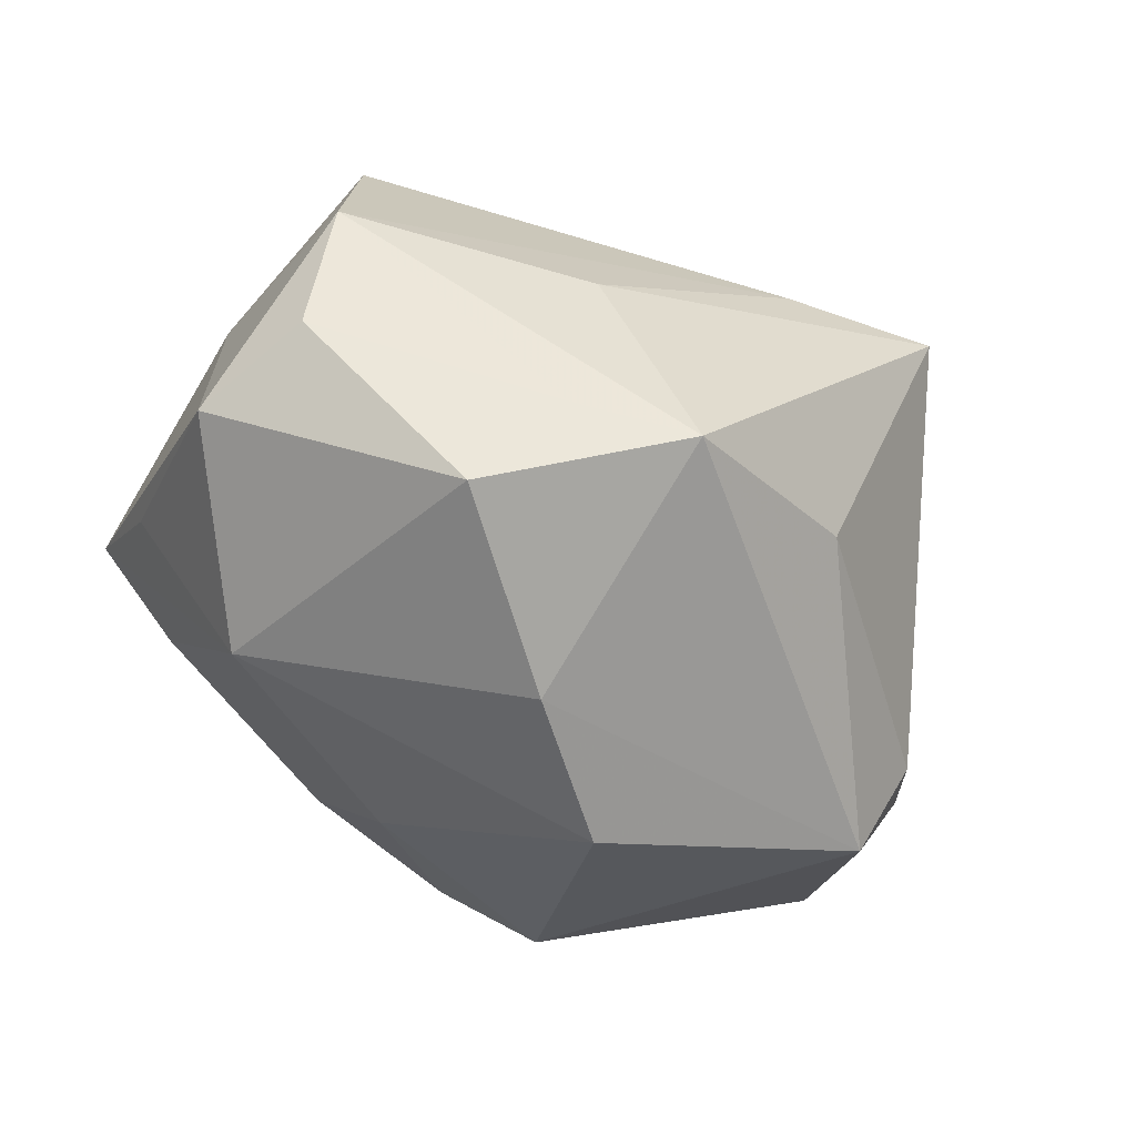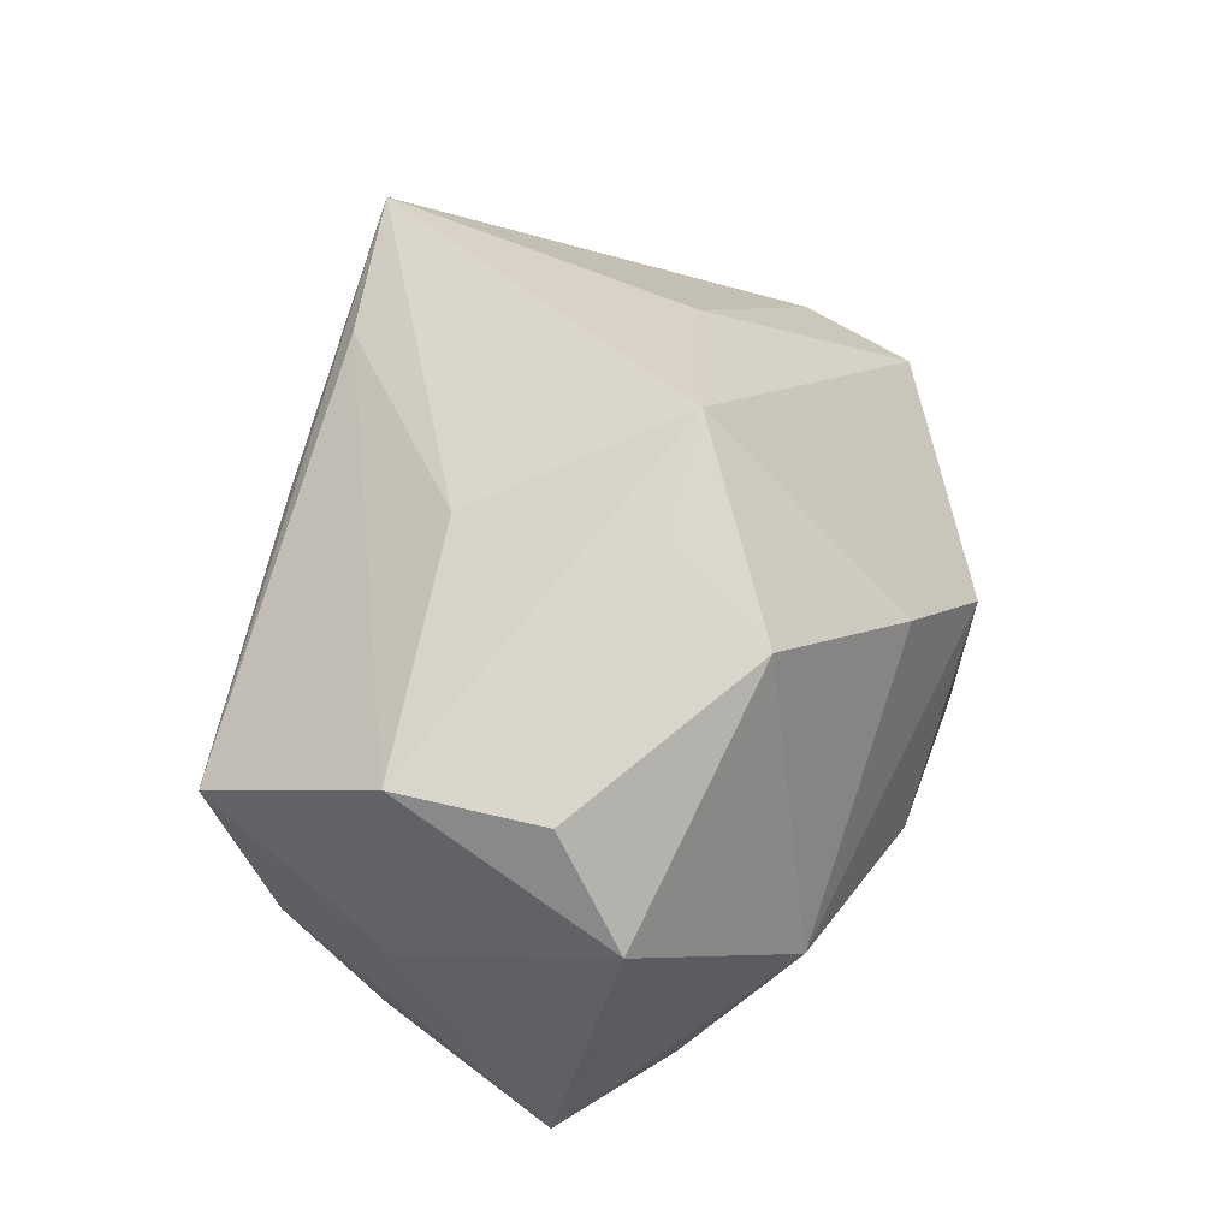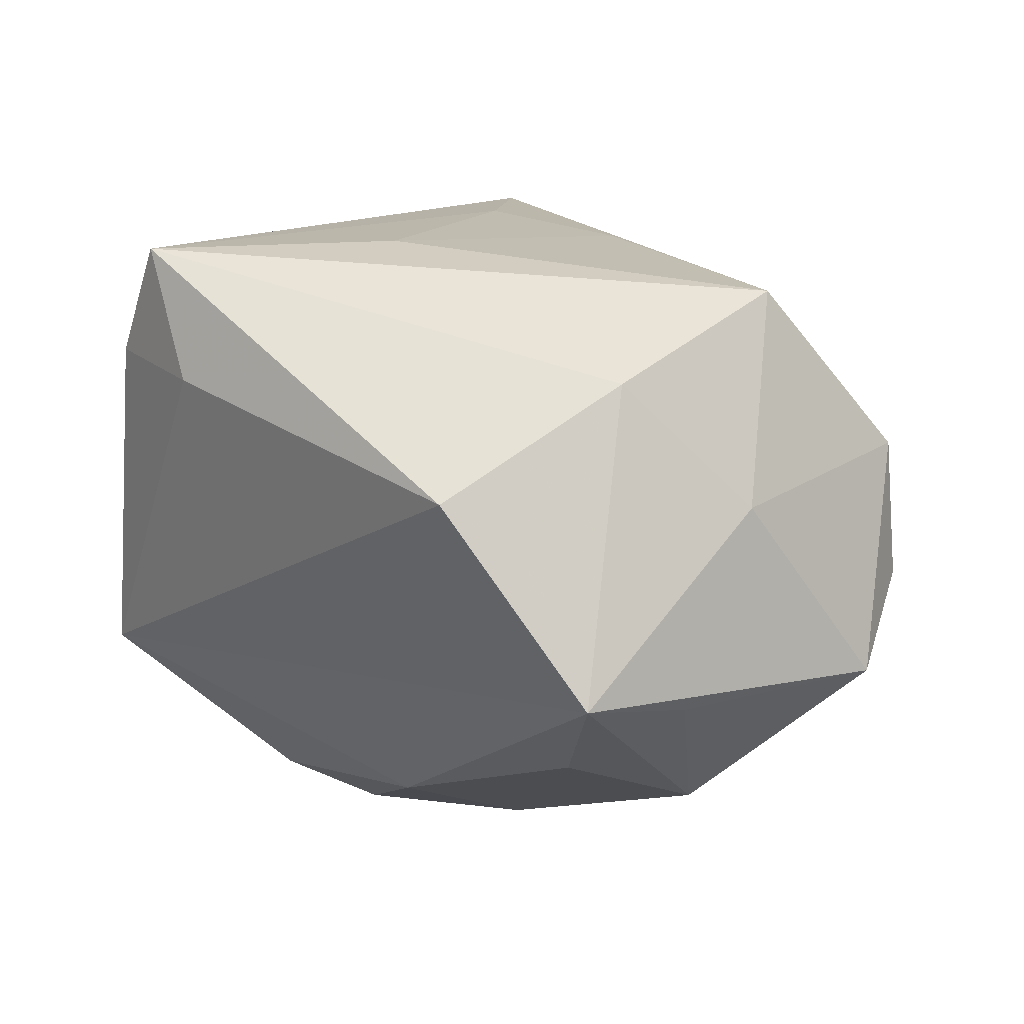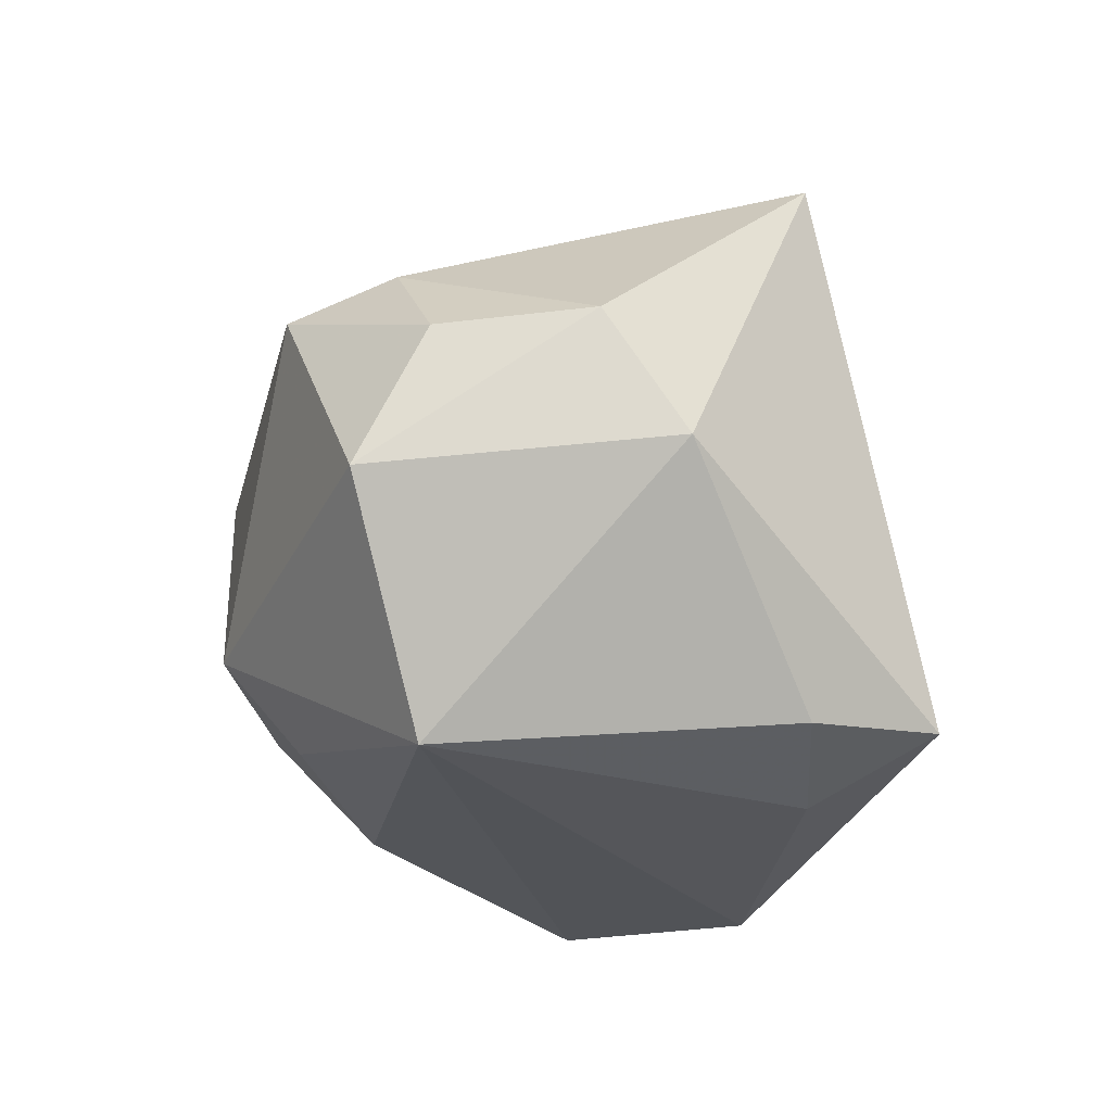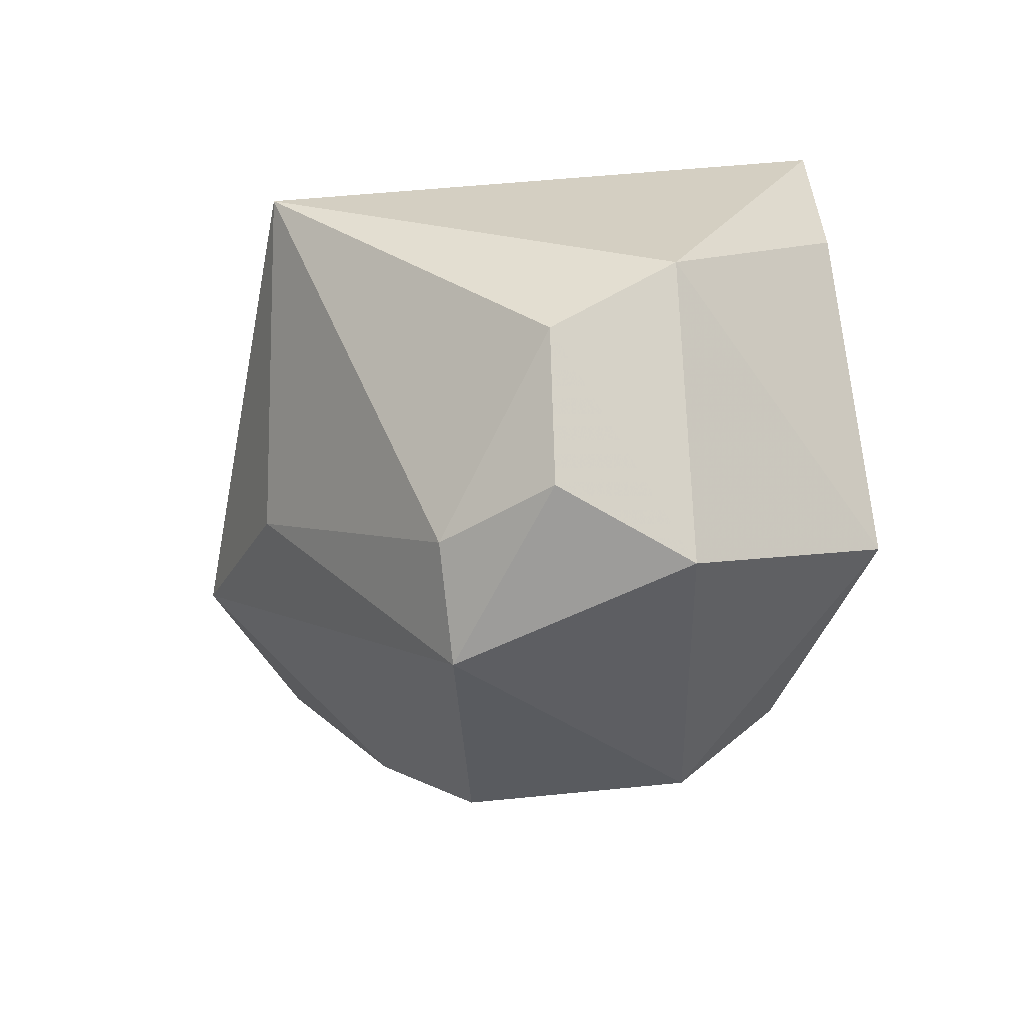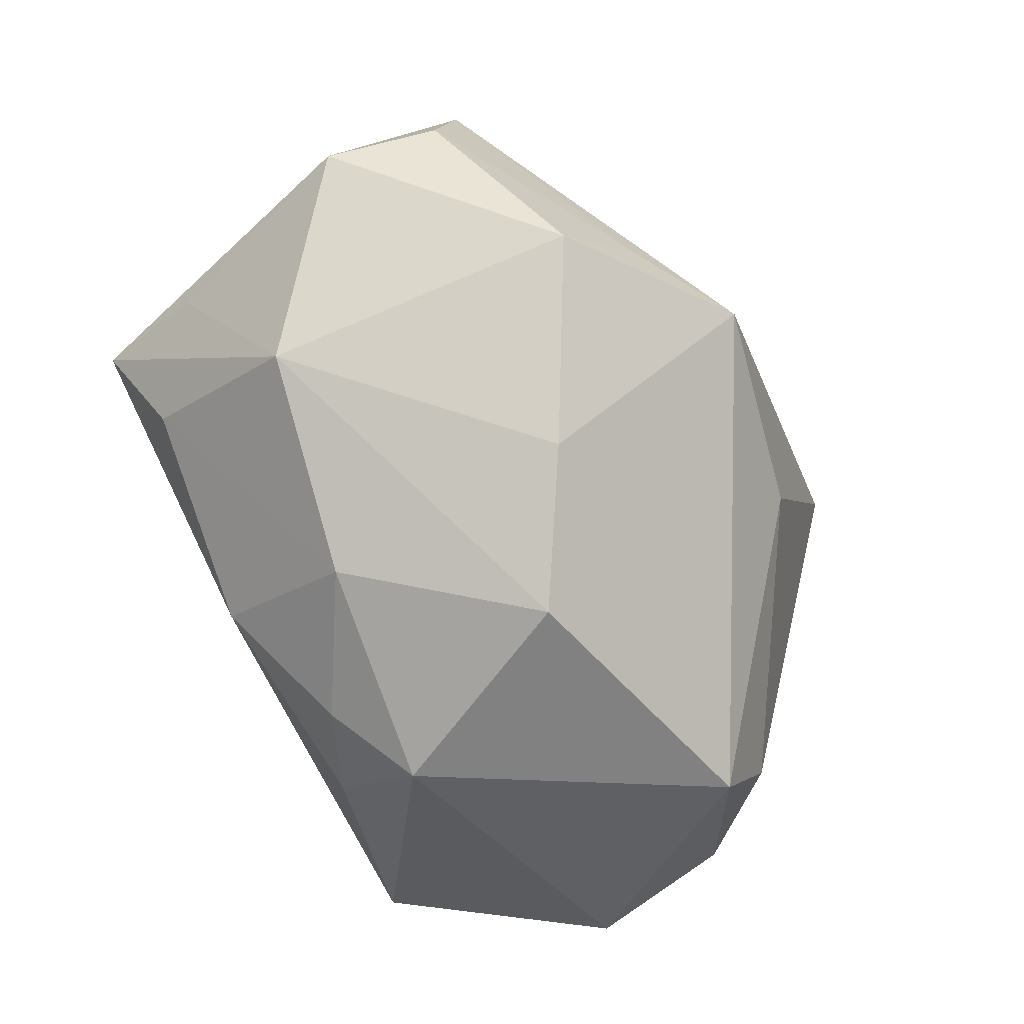
<metadata>
{"format":"obj","ext":"obj","renderer":"f3d","projection":"perspective","resolution":1024,"background":"white","views":[{"elev":-34.4,"azim":-37.7,"up":"+Y"},{"elev":42.0,"azim":-85.8,"up":"+Z"},{"elev":27.5,"azim":-137.8,"up":"+Y"},{"elev":-25.8,"azim":87.0,"up":"+Z"},{"elev":-20.5,"azim":82.5,"up":"+Y"},{"elev":-68.7,"azim":-60.0,"up":"+Y"}]}
</metadata>
<code>
v -0.04346 -0.005697 0.007017
v -0.0396 -0.0002515 0.01652
v 0.03854 -0.01435 0.004701
v -0.01306 -0.02787 -0.008945
v -0.03545 0.001016 -0.02468
v -0.03735 0.01271 0.0173
v -0.01574 0.009735 0.02624
v -0.02753 -0.01564 0.02395
v 0.04088 -0.0005504 0.005443
v 0.0227 0.01988 0.02958
v 0.02145 0.029 -0.02355
v -0.01328 -0.02671 0.01509
v 0.007778 -0.02509 -0.02119
v 0.01314 0.01888 -0.02739
v -0.0318 -0.01945 -0.004705
v 0.006921 -0.03239 -0.01231
v 0.008918 -0.008249 0.02877
v 0.02657 -0.01451 -0.02739
v 0.006322 0.02859 -0.005456
v -0.003114 0.02543 0.01642
v 0.03093 -0.01735 0.01396
v 0.0373 -0.0205 -0.00778
v 0.01413 0.02364 0.01749
v 0.04062 0.006683 -0.005999
v -0.03753 -0.002979 -0.01355
v -0.02057 0.01722 -0.02739
v -0.0005049 -0.0276 -0.01717
v -0.02909 0.029 0.007594
v -0.02052 -0.006805 0.02816
v 0.008076 0.02095 0.02562
v -0.01087 -0.009354 0.03384
v -0.03613 0.01294 -0.002909
v -0.01122 -0.01882 -0.02289
v -0.02596 0.02432 -0.009427
v 0.02555 0.01761 -0.02442
v -0.0297 -0.009317 -0.02046
v 0.02574 -0.02698 0.01206
v -0.001592 -0.03298 0.007241
f 11 10 24
f 9 24 10
f 17 31 37
f 10 31 17
f 11 28 19
f 34 28 11
f 10 28 30
f 6 30 28
f 37 31 12
f 12 38 37
f 12 15 38
f 21 9 10
f 21 17 37
f 10 17 21
f 37 38 16
f 3 21 37
f 9 21 3
f 11 24 35
f 24 18 35
f 20 28 10
f 20 19 28
f 26 34 11
f 34 26 5
f 5 18 33
f 5 26 18
f 2 6 1
f 7 6 31
f 30 6 7
f 7 31 10
f 10 30 7
f 37 16 22
f 22 16 18
f 22 3 37
f 22 18 24
f 24 9 22
f 9 3 22
f 33 18 13
f 18 16 13
f 38 15 4
f 4 16 38
f 23 20 10
f 19 20 23
f 23 10 11
f 11 19 23
f 11 35 14
f 14 26 11
f 14 35 18
f 18 26 14
f 28 34 32
f 34 5 32
f 32 5 1
f 1 6 32
f 32 6 28
f 25 15 1
f 1 5 25
f 25 5 15
f 36 5 33
f 15 5 36
f 33 4 36
f 36 4 15
f 31 6 29
f 6 2 29
f 33 13 27
f 27 13 16
f 27 4 33
f 16 4 27
f 8 29 2
f 8 2 1
f 8 12 31
f 31 29 8
f 1 15 8
f 15 12 8

</code>
